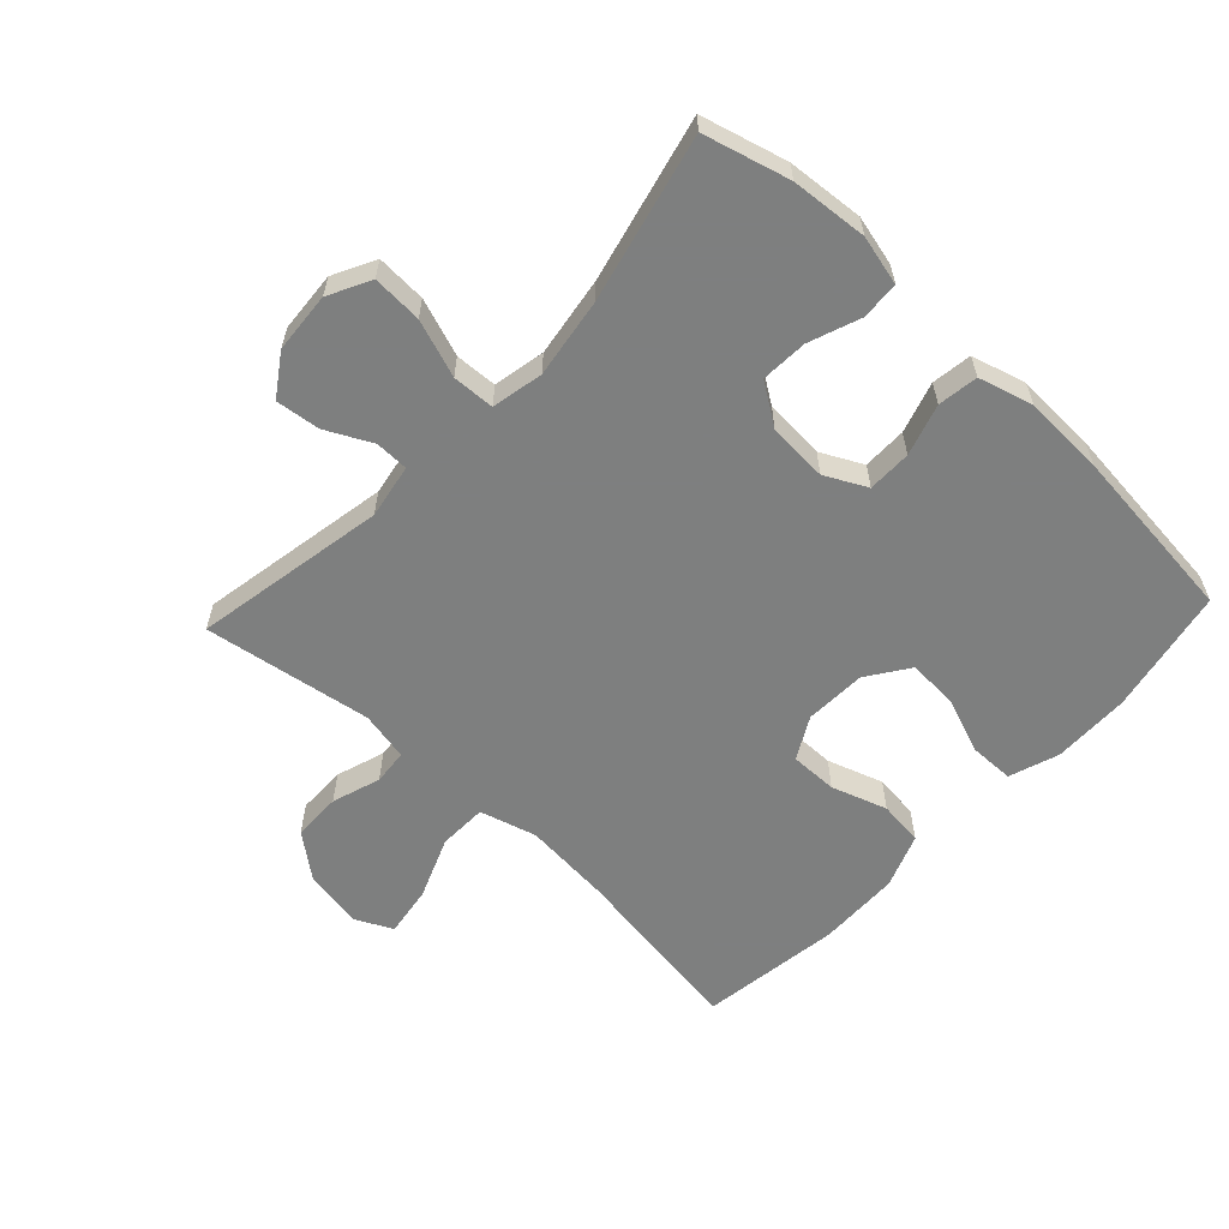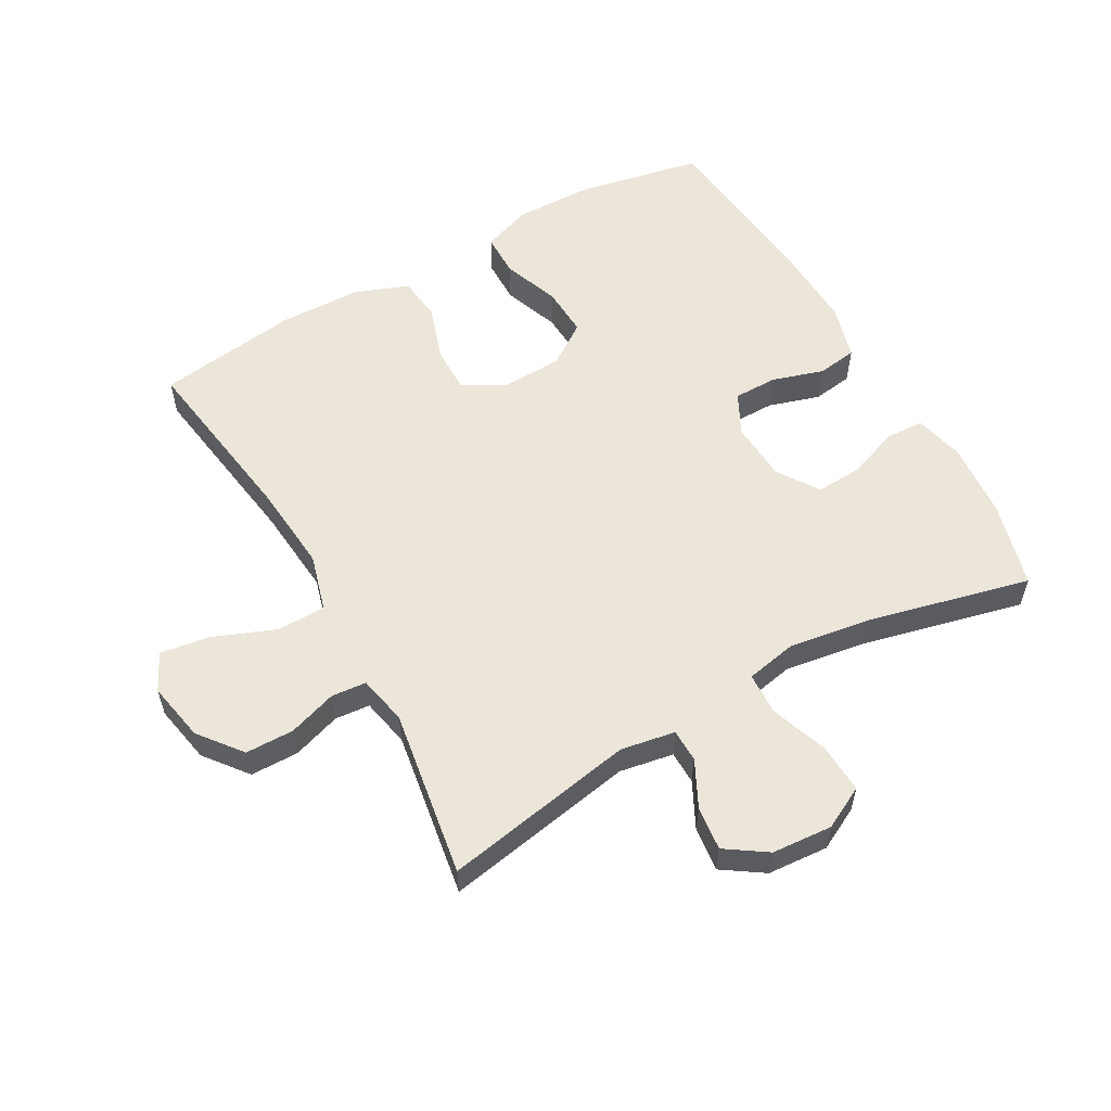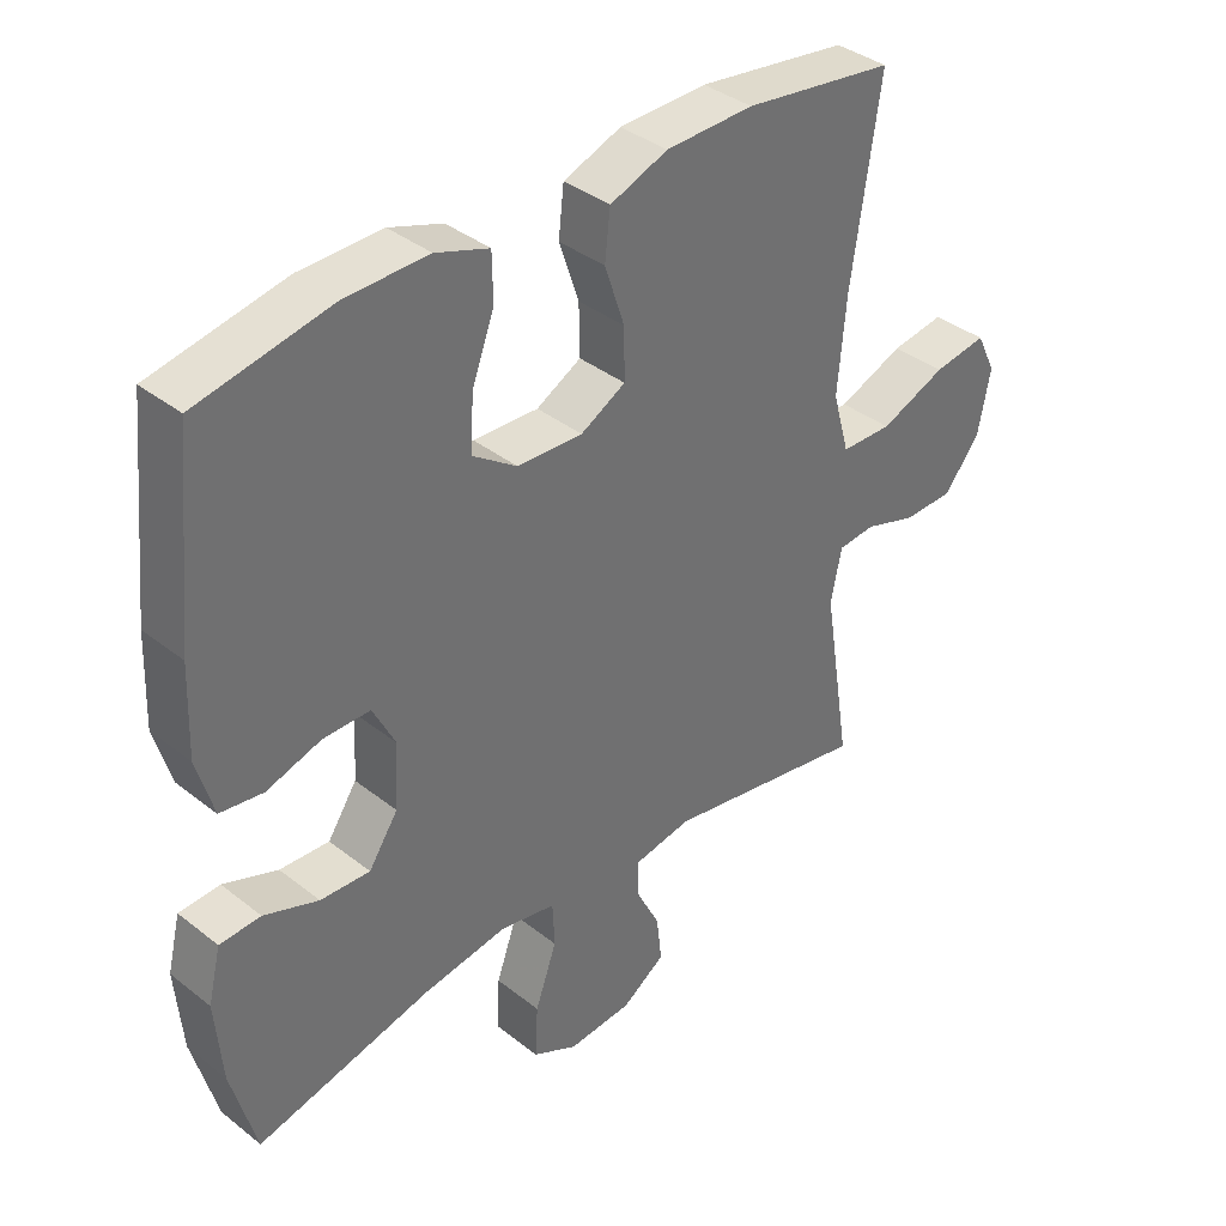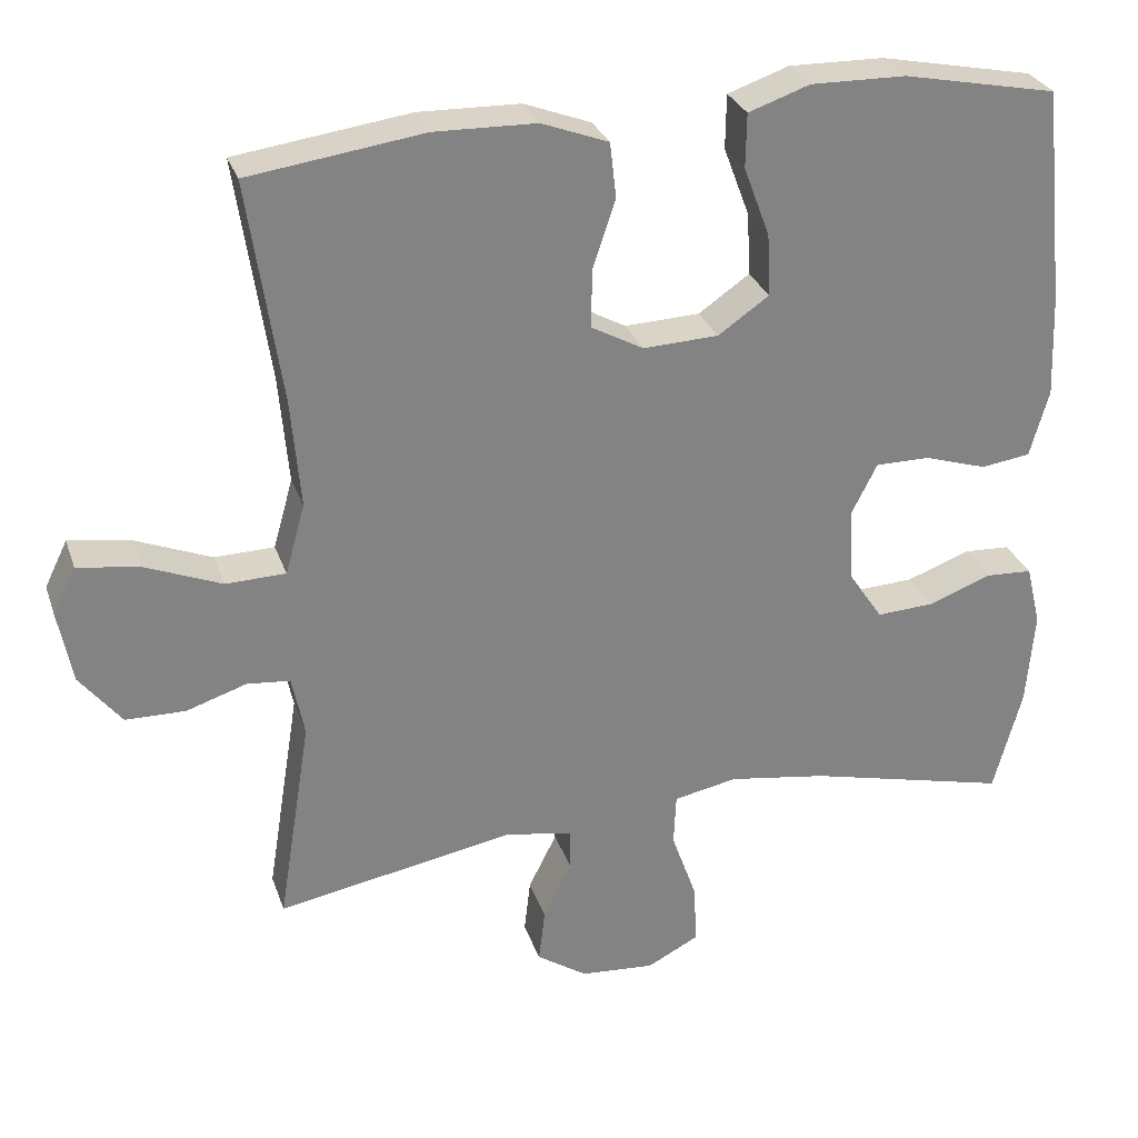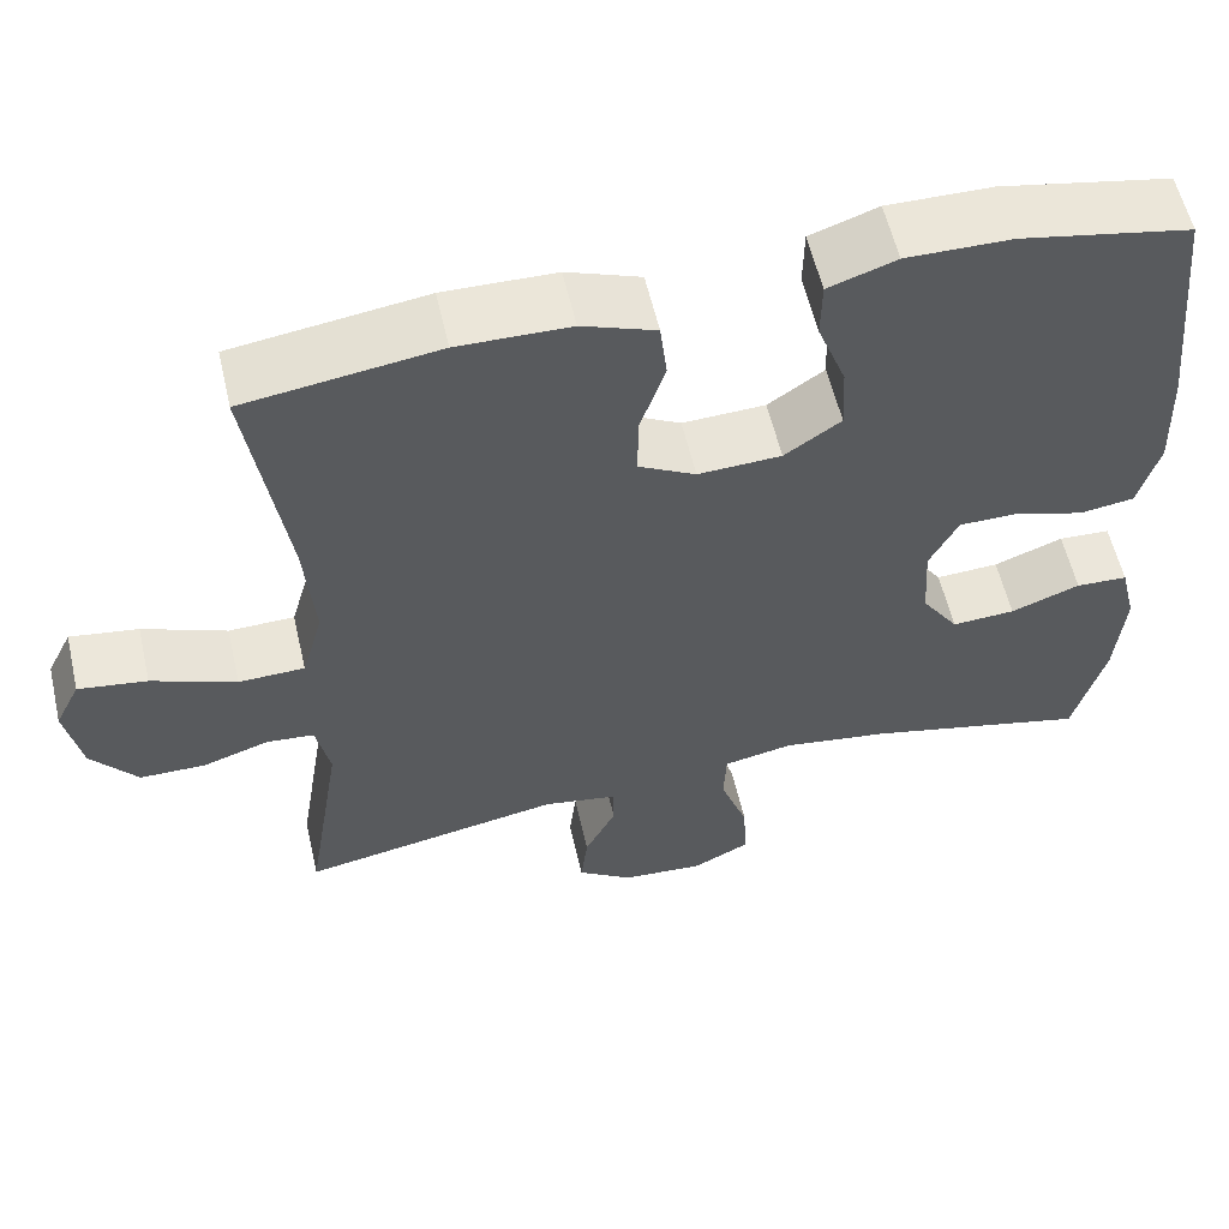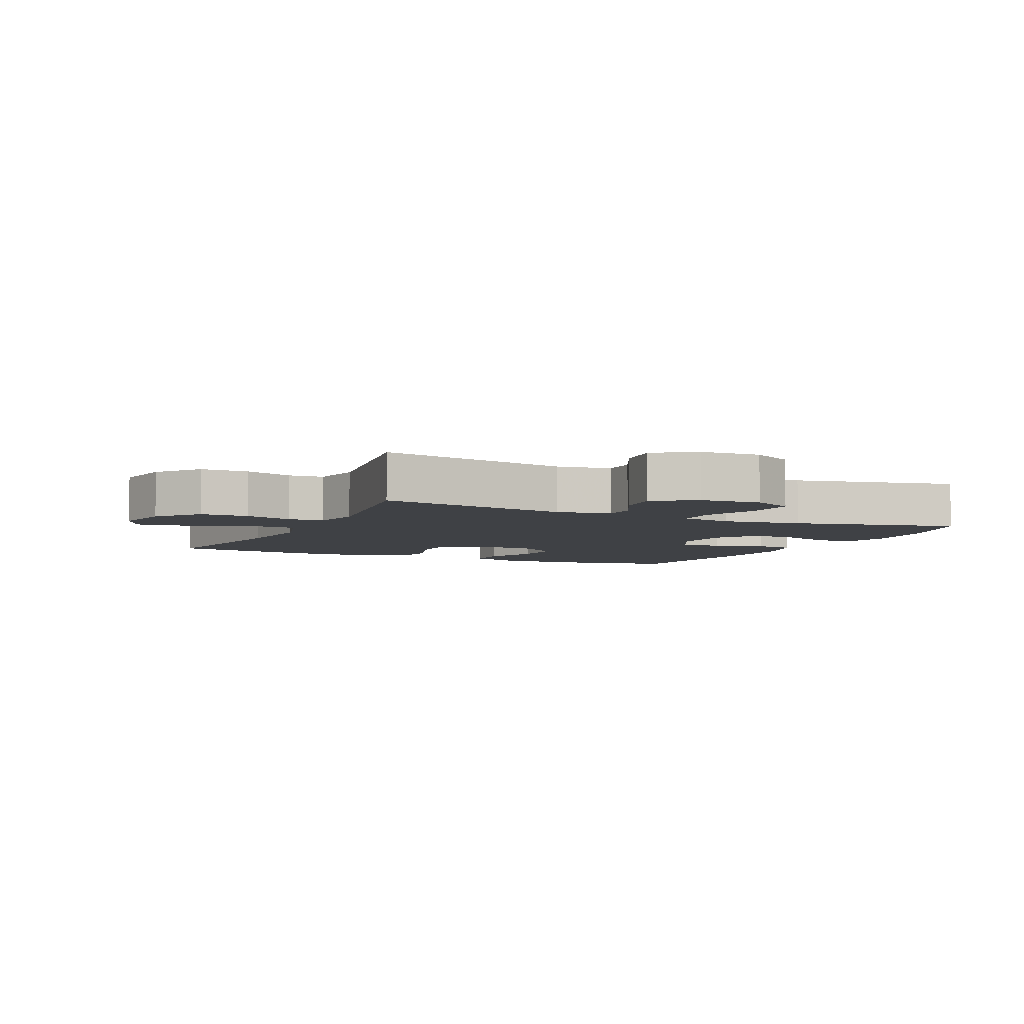
<metadata>
{"format":"obj","ext":"obj","renderer":"f3d","projection":"perspective","resolution":1024,"background":"white","views":[{"elev":-59.6,"azim":-133.1,"up":"+Y"},{"elev":56.9,"azim":150.6,"up":"+Y"},{"elev":37.5,"azim":-44.9,"up":"+Z"},{"elev":28.9,"azim":162.9,"up":"+Z"},{"elev":57.9,"azim":167.0,"up":"+Z"},{"elev":-5.4,"azim":154.8,"up":"+Y"}]}
</metadata>
<code>
v -0.5 0.07 -0.5
v -0.536 0.07 -0.366
v -0.546 0.07 -0.246
v -0.527 0.07 -0.168
v -0.467 0.07 -0.165
v -0.387 0.07 -0.195
v -0.314 0.07 -0.199
v -0.271 0.07 -0.135
v -0.265 0.07 -0.041
v -0.298 0.07 0.024
v -0.367 0.07 0.024
v -0.447 0.07 -0.001
v -0.51 0.07 0.008
v -0.534 0.07 0.093
v -0.529 0.07 0.221
v -0.5 0.07 0.5
v -0.304 0.07 0.539
v -0.183 0.07 0.541
v -0.105 0.07 0.514
v -0.104 0.07 0.445
v -0.137 0.07 0.357
v -0.141 0.07 0.278
v -0.076 0.07 0.233
v 0.02 0.07 0.229
v 0.086 0.07 0.265
v 0.085 0.07 0.339
v 0.056 0.07 0.426
v 0.064 0.07 0.496
v 0.149 0.07 0.528
v 0.278 0.07 0.531
v 0.5 0.07 0.5
v 0.458 0.07 0.218
v 0.446 0.07 0.08
v 0.471 0.07 -0.009
v 0.547 0.07 -0.011
v 0.644 0.07 0.028
v 0.723 0.07 0.04
v 0.752 0.07 -0.019
v 0.734 0.07 -0.112
v 0.681 0.07 -0.179
v 0.605 0.07 -0.18
v 0.529 0.07 -0.155
v 0.474 0.07 -0.16
v 0.458 0.07 -0.237
v 0.5 0.07 -0.5
v 0.198 0.07 -0.445
v 0.113 0.07 -0.46
v 0.112 0.07 -0.512
v 0.148 0.07 -0.584
v 0.156 0.07 -0.653
v 0.092 0.07 -0.696
v -0.003 0.07 -0.703
v -0.069 0.07 -0.669
v -0.065 0.07 -0.591
v -0.033 0.07 -0.501
v -0.036 0.07 -0.435
v -0.117 0.07 -0.419
v -0.242 0.07 -0.438
v -0.5 0 -0.5
v -0.536 0 -0.366
v -0.546 0 -0.246
v -0.527 0 -0.168
v -0.467 0 -0.165
v -0.387 0 -0.195
v -0.314 0 -0.199
v -0.271 0 -0.135
v -0.265 0 -0.041
v -0.298 0 0.024
v -0.367 0 0.024
v -0.447 0 -0.001
v -0.51 0 0.008
v -0.534 0 0.093
v -0.529 0 0.221
v -0.5 0 0.5
v -0.304 0 0.539
v -0.183 0 0.541
v -0.105 0 0.514
v -0.104 0 0.445
v -0.137 0 0.357
v -0.141 0 0.278
v -0.076 0 0.233
v 0.02 0 0.229
v 0.086 0 0.265
v 0.085 0 0.339
v 0.056 0 0.426
v 0.064 0 0.496
v 0.149 0 0.528
v 0.278 0 0.531
v 0.5 0 0.5
v 0.458 0 0.218
v 0.446 0 0.08
v 0.471 0 -0.009
v 0.547 0 -0.011
v 0.644 0 0.028
v 0.723 0 0.04
v 0.752 0 -0.019
v 0.734 0 -0.112
v 0.681 0 -0.179
v 0.605 0 -0.18
v 0.529 0 -0.155
v 0.474 0 -0.16
v 0.458 0 -0.237
v 0.5 0 -0.5
v 0.198 0 -0.445
v 0.113 0 -0.46
v 0.112 0 -0.512
v 0.148 0 -0.584
v 0.156 0 -0.653
v 0.092 0 -0.696
v -0.003 0 -0.703
v -0.069 0 -0.669
v -0.065 0 -0.591
v -0.033 0 -0.501
v -0.036 0 -0.435
v -0.117 0 -0.419
v -0.242 0 -0.438
f 52 53 54 55
f 52 55 56
f 51 52 56
f 48 49 50 51
f 47 48 51 56
f 46 47 56 57
f 44 45 46
f 43 44 46 57
f 39 40 41 42
f 39 42 43
f 38 39 43
f 35 36 37 38
f 34 35 38 43
f 33 34 43 57
f 29 30 31 32
f 26 27 28 29
f 25 26 29 32
f 24 25 32 33
f 18 19 20 21
f 18 21 22
f 17 18 22
f 16 17 22
f 15 16 22 23
f 11 12 13 14
f 10 11 14 15
f 3 4 5 6
f 3 6 7
f 58 1 2 3
f 58 3 7
f 57 58 7 8
f 33 57 8 9
f 24 33 9 10
f 10 15 23 24
f 113 112 111 110
f 114 113 110
f 114 110 109
f 109 108 107 106
f 114 109 106 105
f 115 114 105 104
f 104 103 102
f 115 104 102 101
f 100 99 98 97
f 101 100 97
f 101 97 96
f 96 95 94 93
f 101 96 93 92
f 115 101 92 91
f 90 89 88 87
f 87 86 85 84
f 90 87 84 83
f 91 90 83 82
f 79 78 77 76
f 80 79 76
f 80 76 75
f 80 75 74
f 81 80 74 73
f 72 71 70 69
f 73 72 69 68
f 64 63 62 61
f 65 64 61
f 61 60 59 116
f 65 61 116
f 66 65 116 115
f 67 66 115 91
f 68 67 91 82
f 82 81 73 68
f 1 59 60 2
f 2 60 61 3
f 3 61 62 4
f 4 62 63 5
f 5 63 64 6
f 6 64 65 7
f 7 65 66 8
f 8 66 67 9
f 9 67 68 10
f 10 68 69 11
f 11 69 70 12
f 12 70 71 13
f 13 71 72 14
f 14 72 73 15
f 15 73 74 16
f 16 74 75 17
f 17 75 76 18
f 18 76 77 19
f 19 77 78 20
f 20 78 79 21
f 21 79 80 22
f 22 80 81 23
f 23 81 82 24
f 24 82 83 25
f 25 83 84 26
f 26 84 85 27
f 27 85 86 28
f 28 86 87 29
f 29 87 88 30
f 30 88 89 31
f 31 89 90 32
f 32 90 91 33
f 33 91 92 34
f 34 92 93 35
f 35 93 94 36
f 36 94 95 37
f 37 95 96 38
f 38 96 97 39
f 39 97 98 40
f 40 98 99 41
f 41 99 100 42
f 42 100 101 43
f 43 101 102 44
f 44 102 103 45
f 45 103 104 46
f 46 104 105 47
f 47 105 106 48
f 48 106 107 49
f 49 107 108 50
f 50 108 109 51
f 51 109 110 52
f 52 110 111 53
f 53 111 112 54
f 54 112 113 55
f 55 113 114 56
f 56 114 115 57
f 57 115 116 58
f 58 116 59 1

</code>
